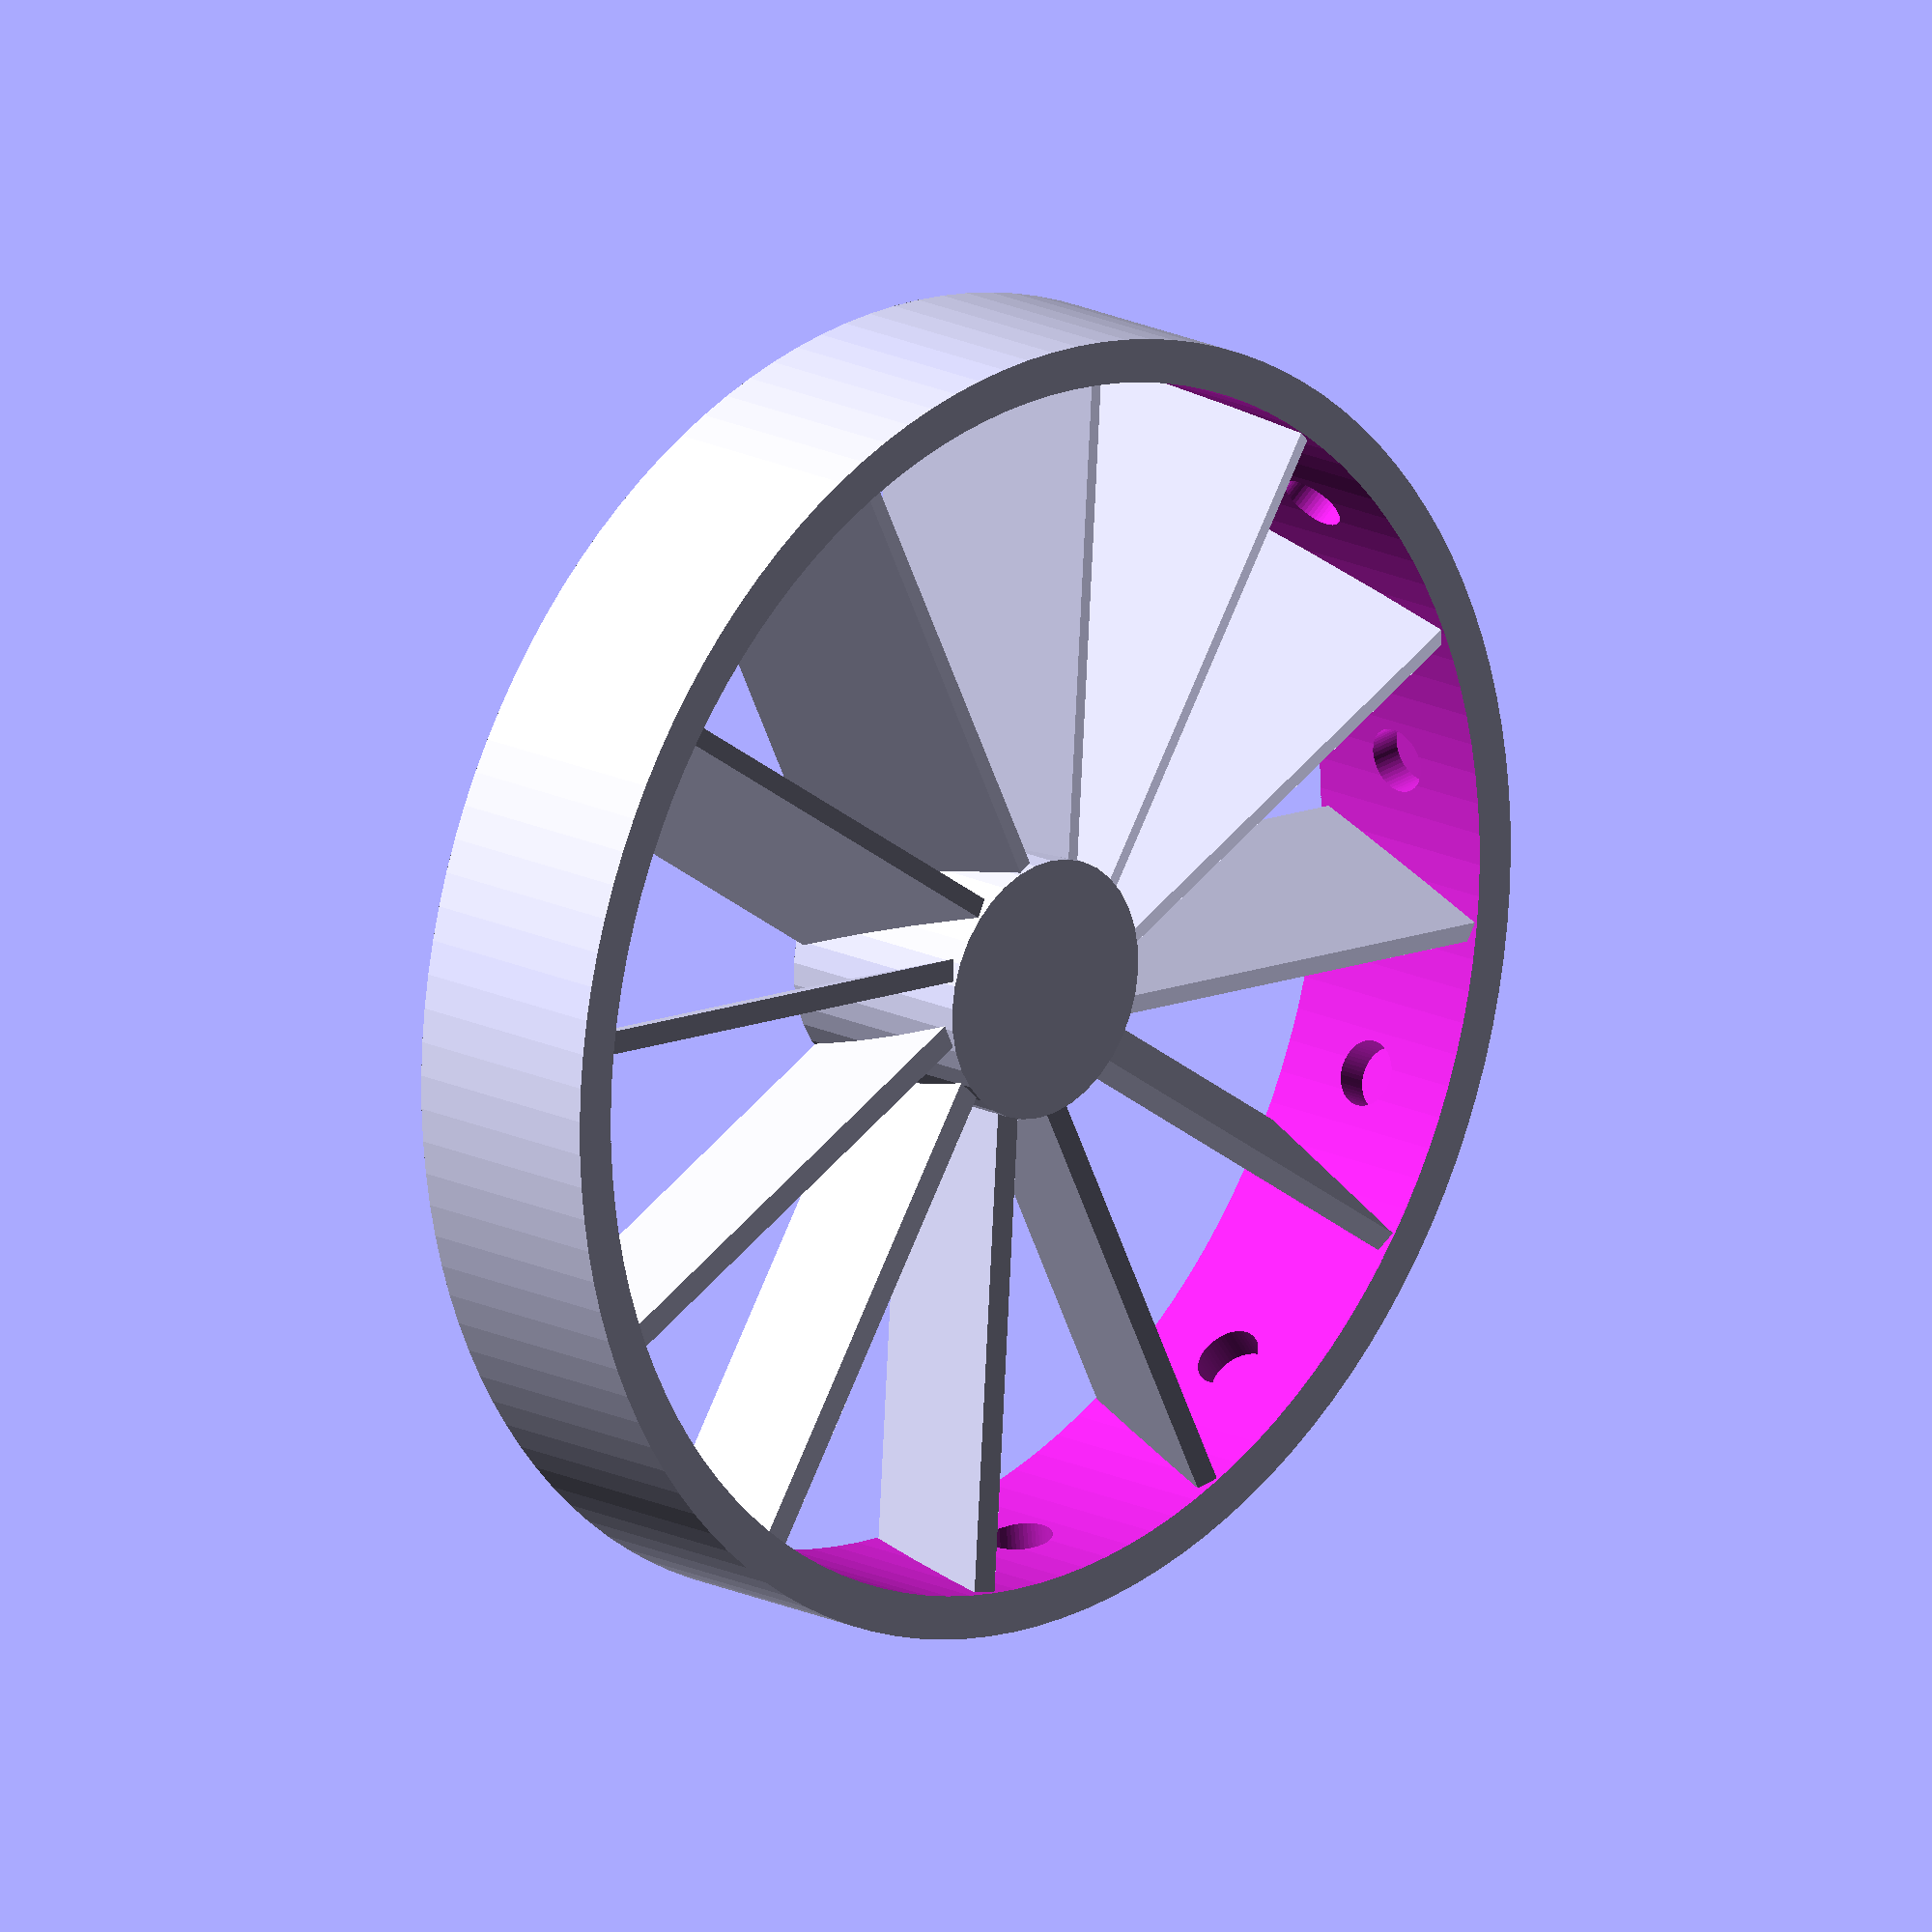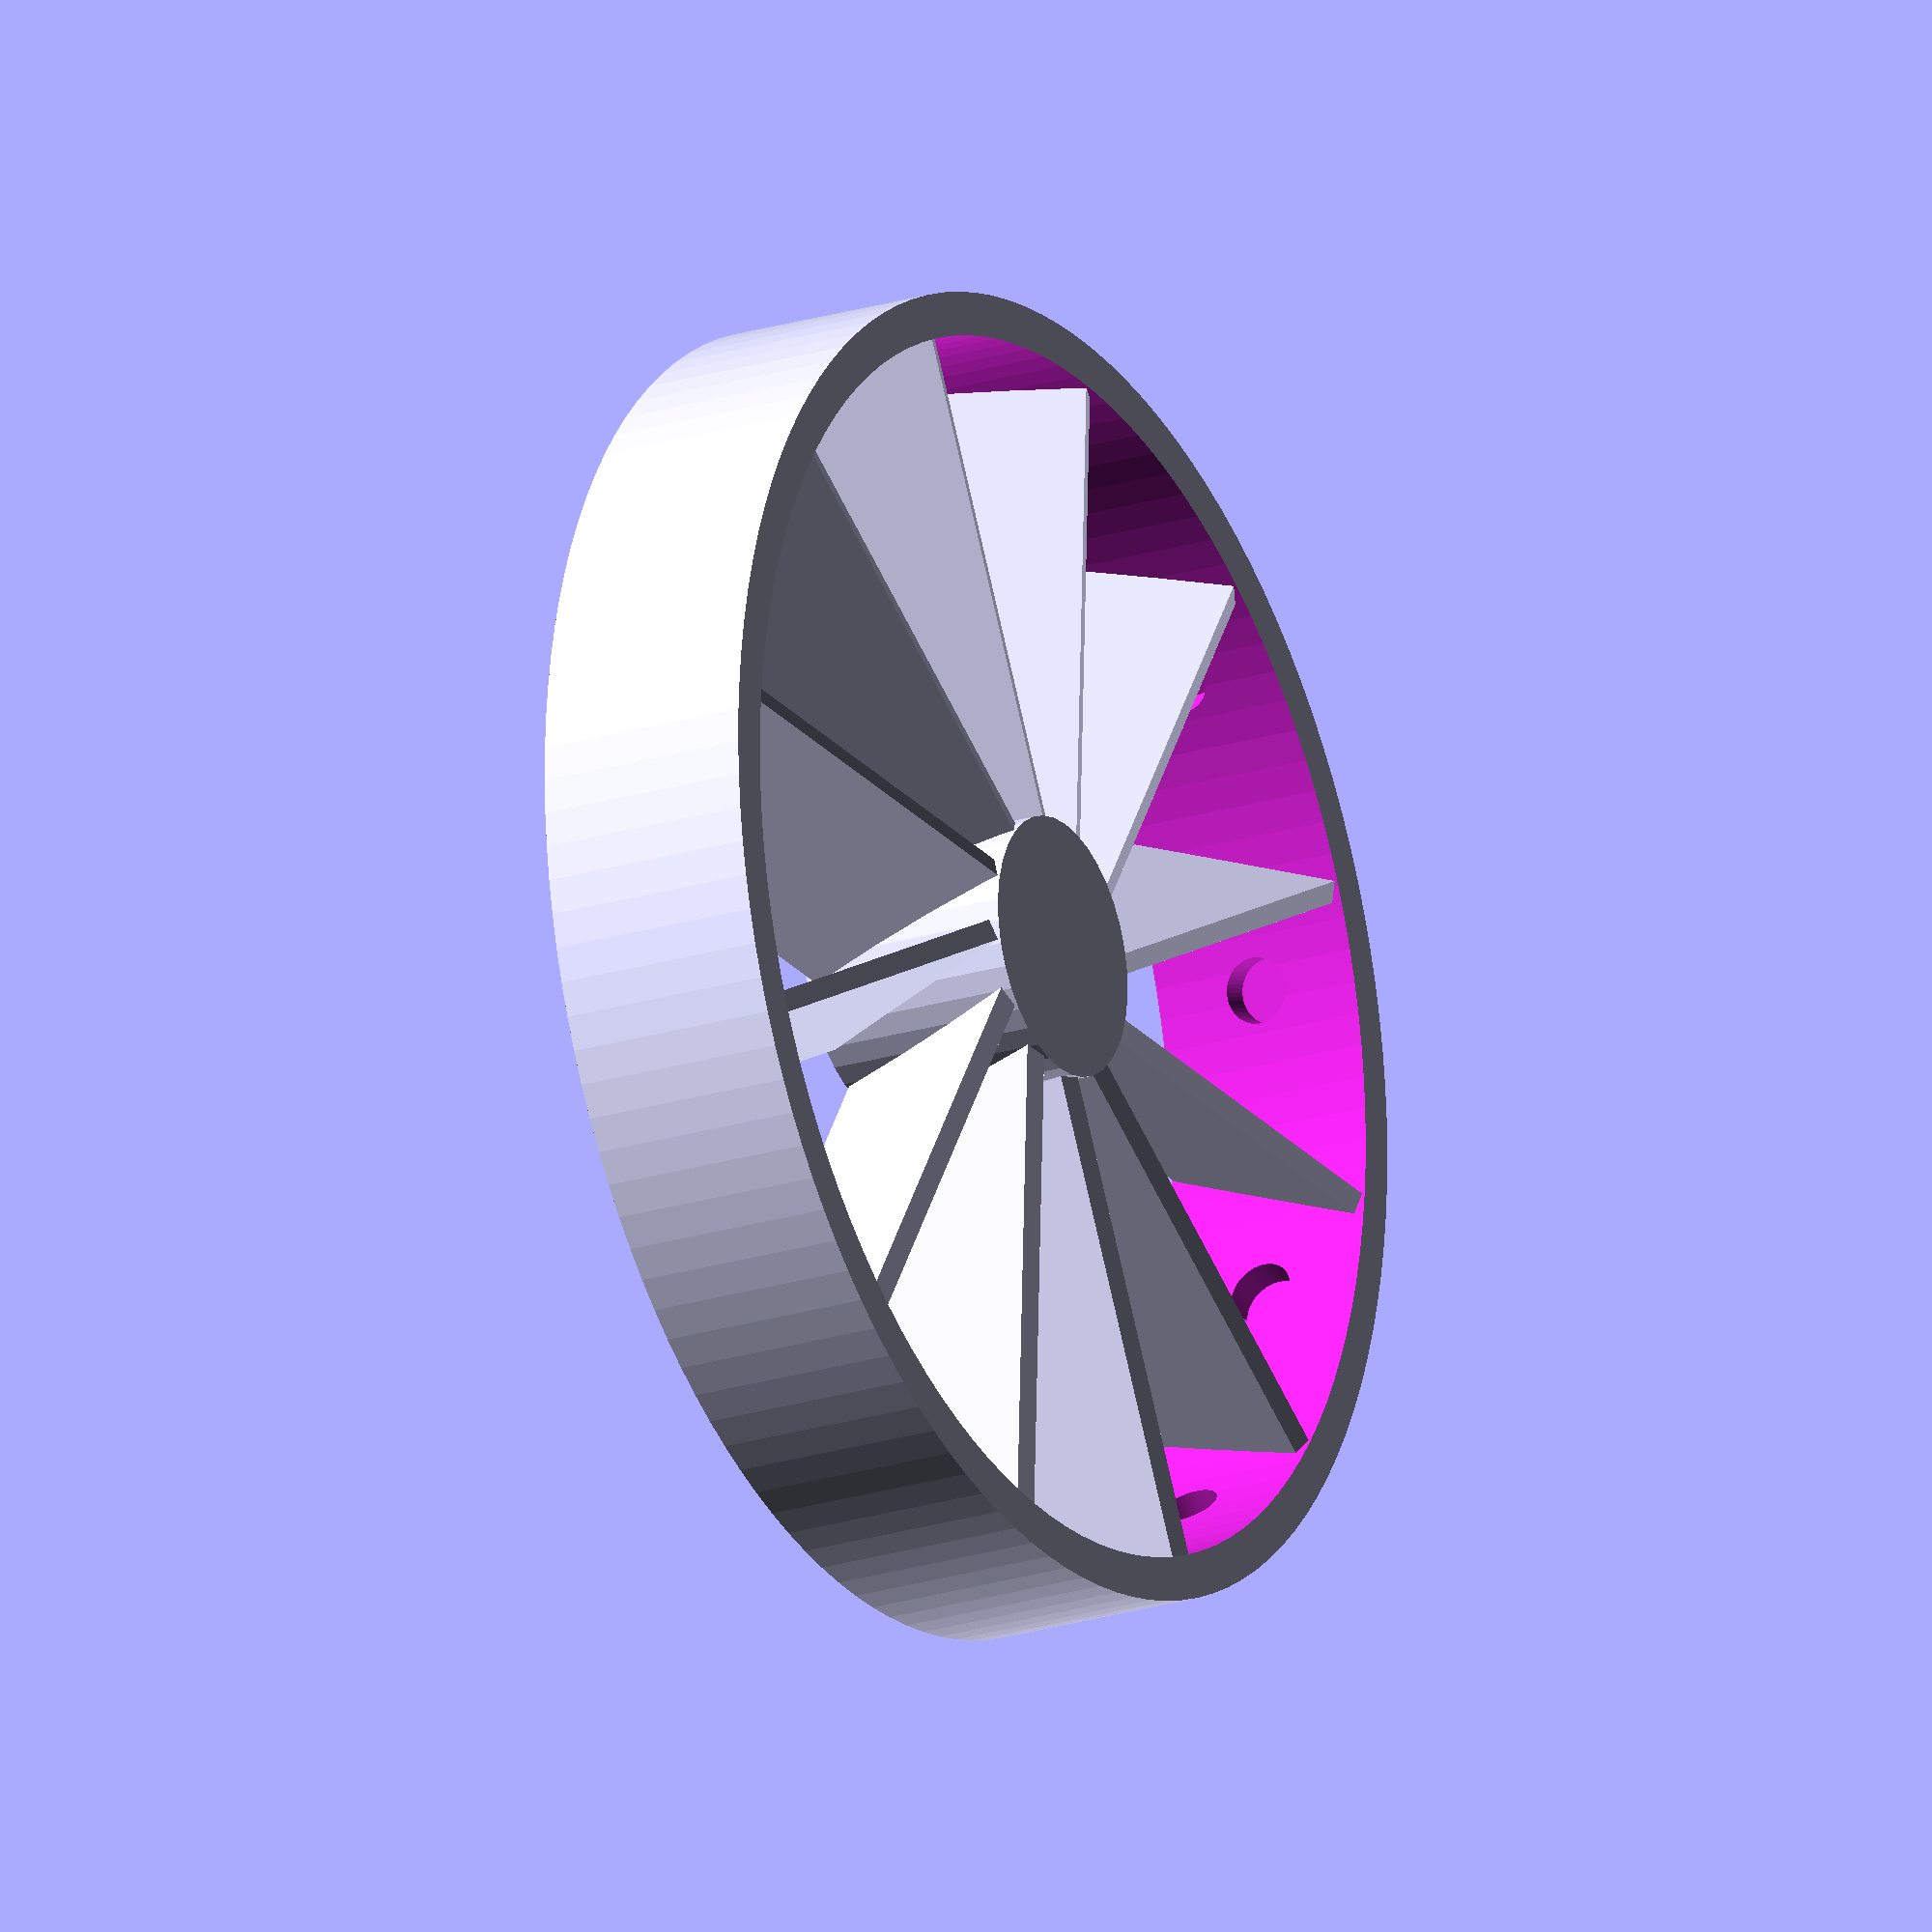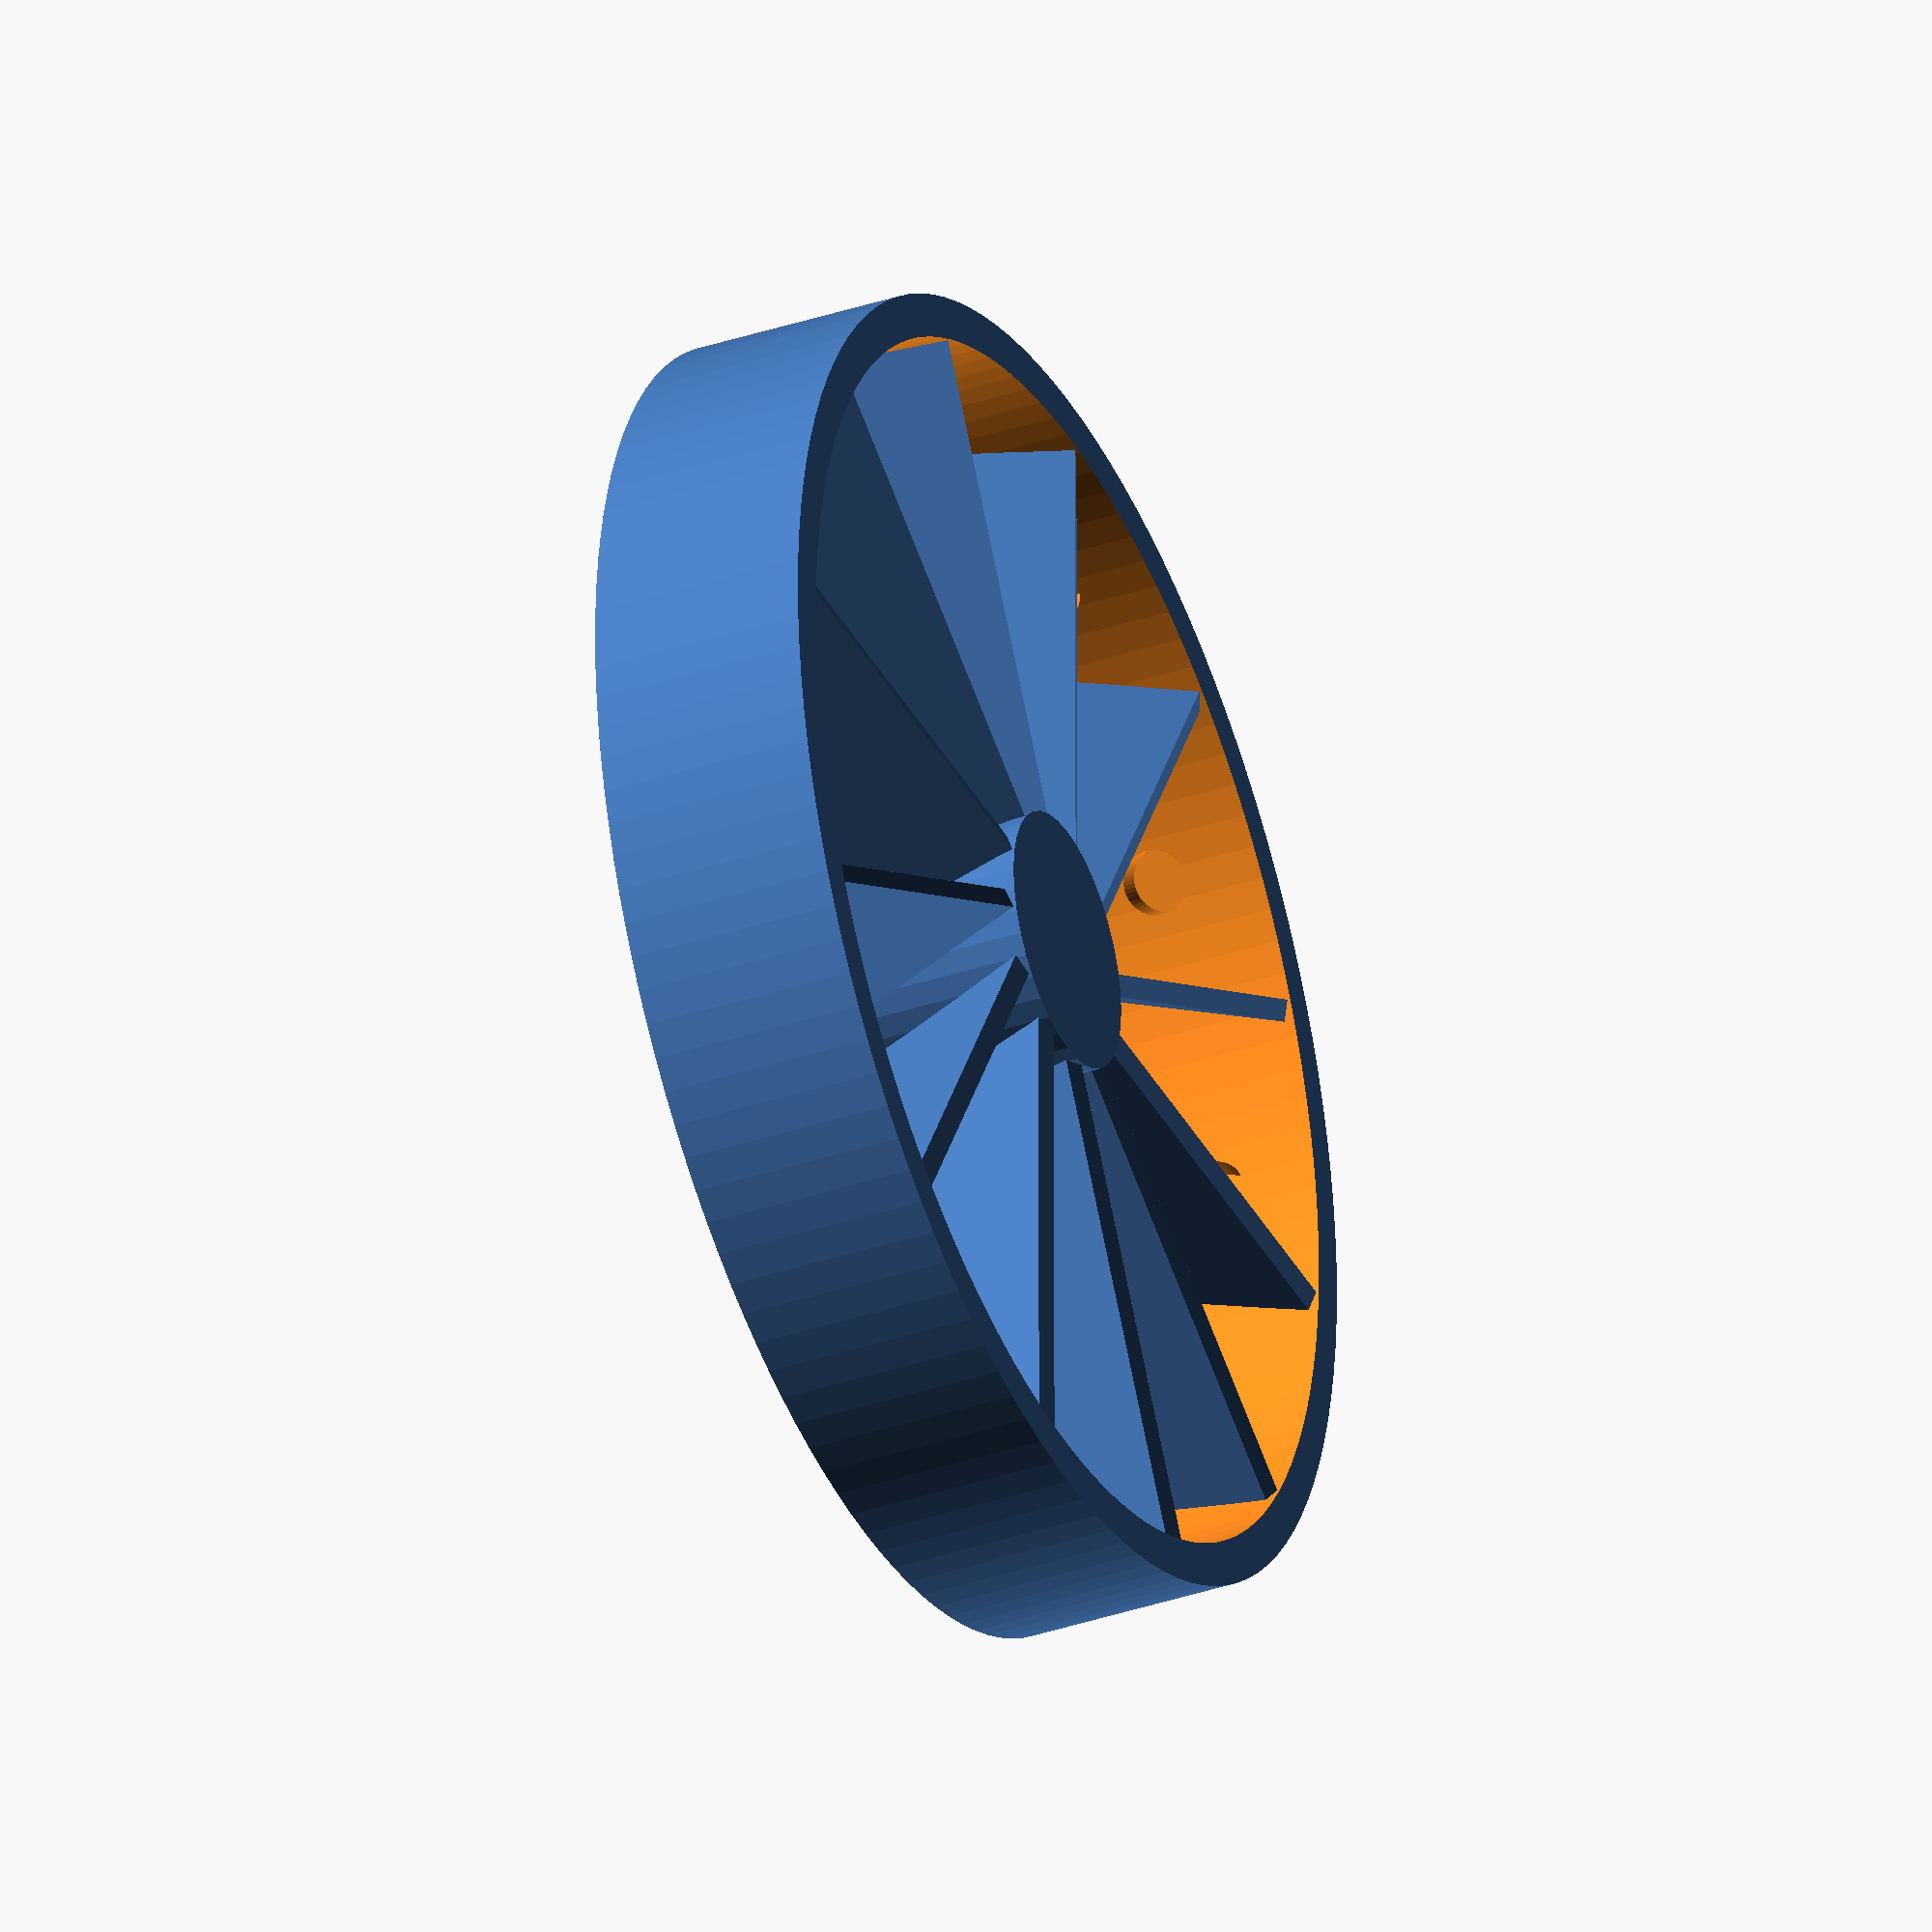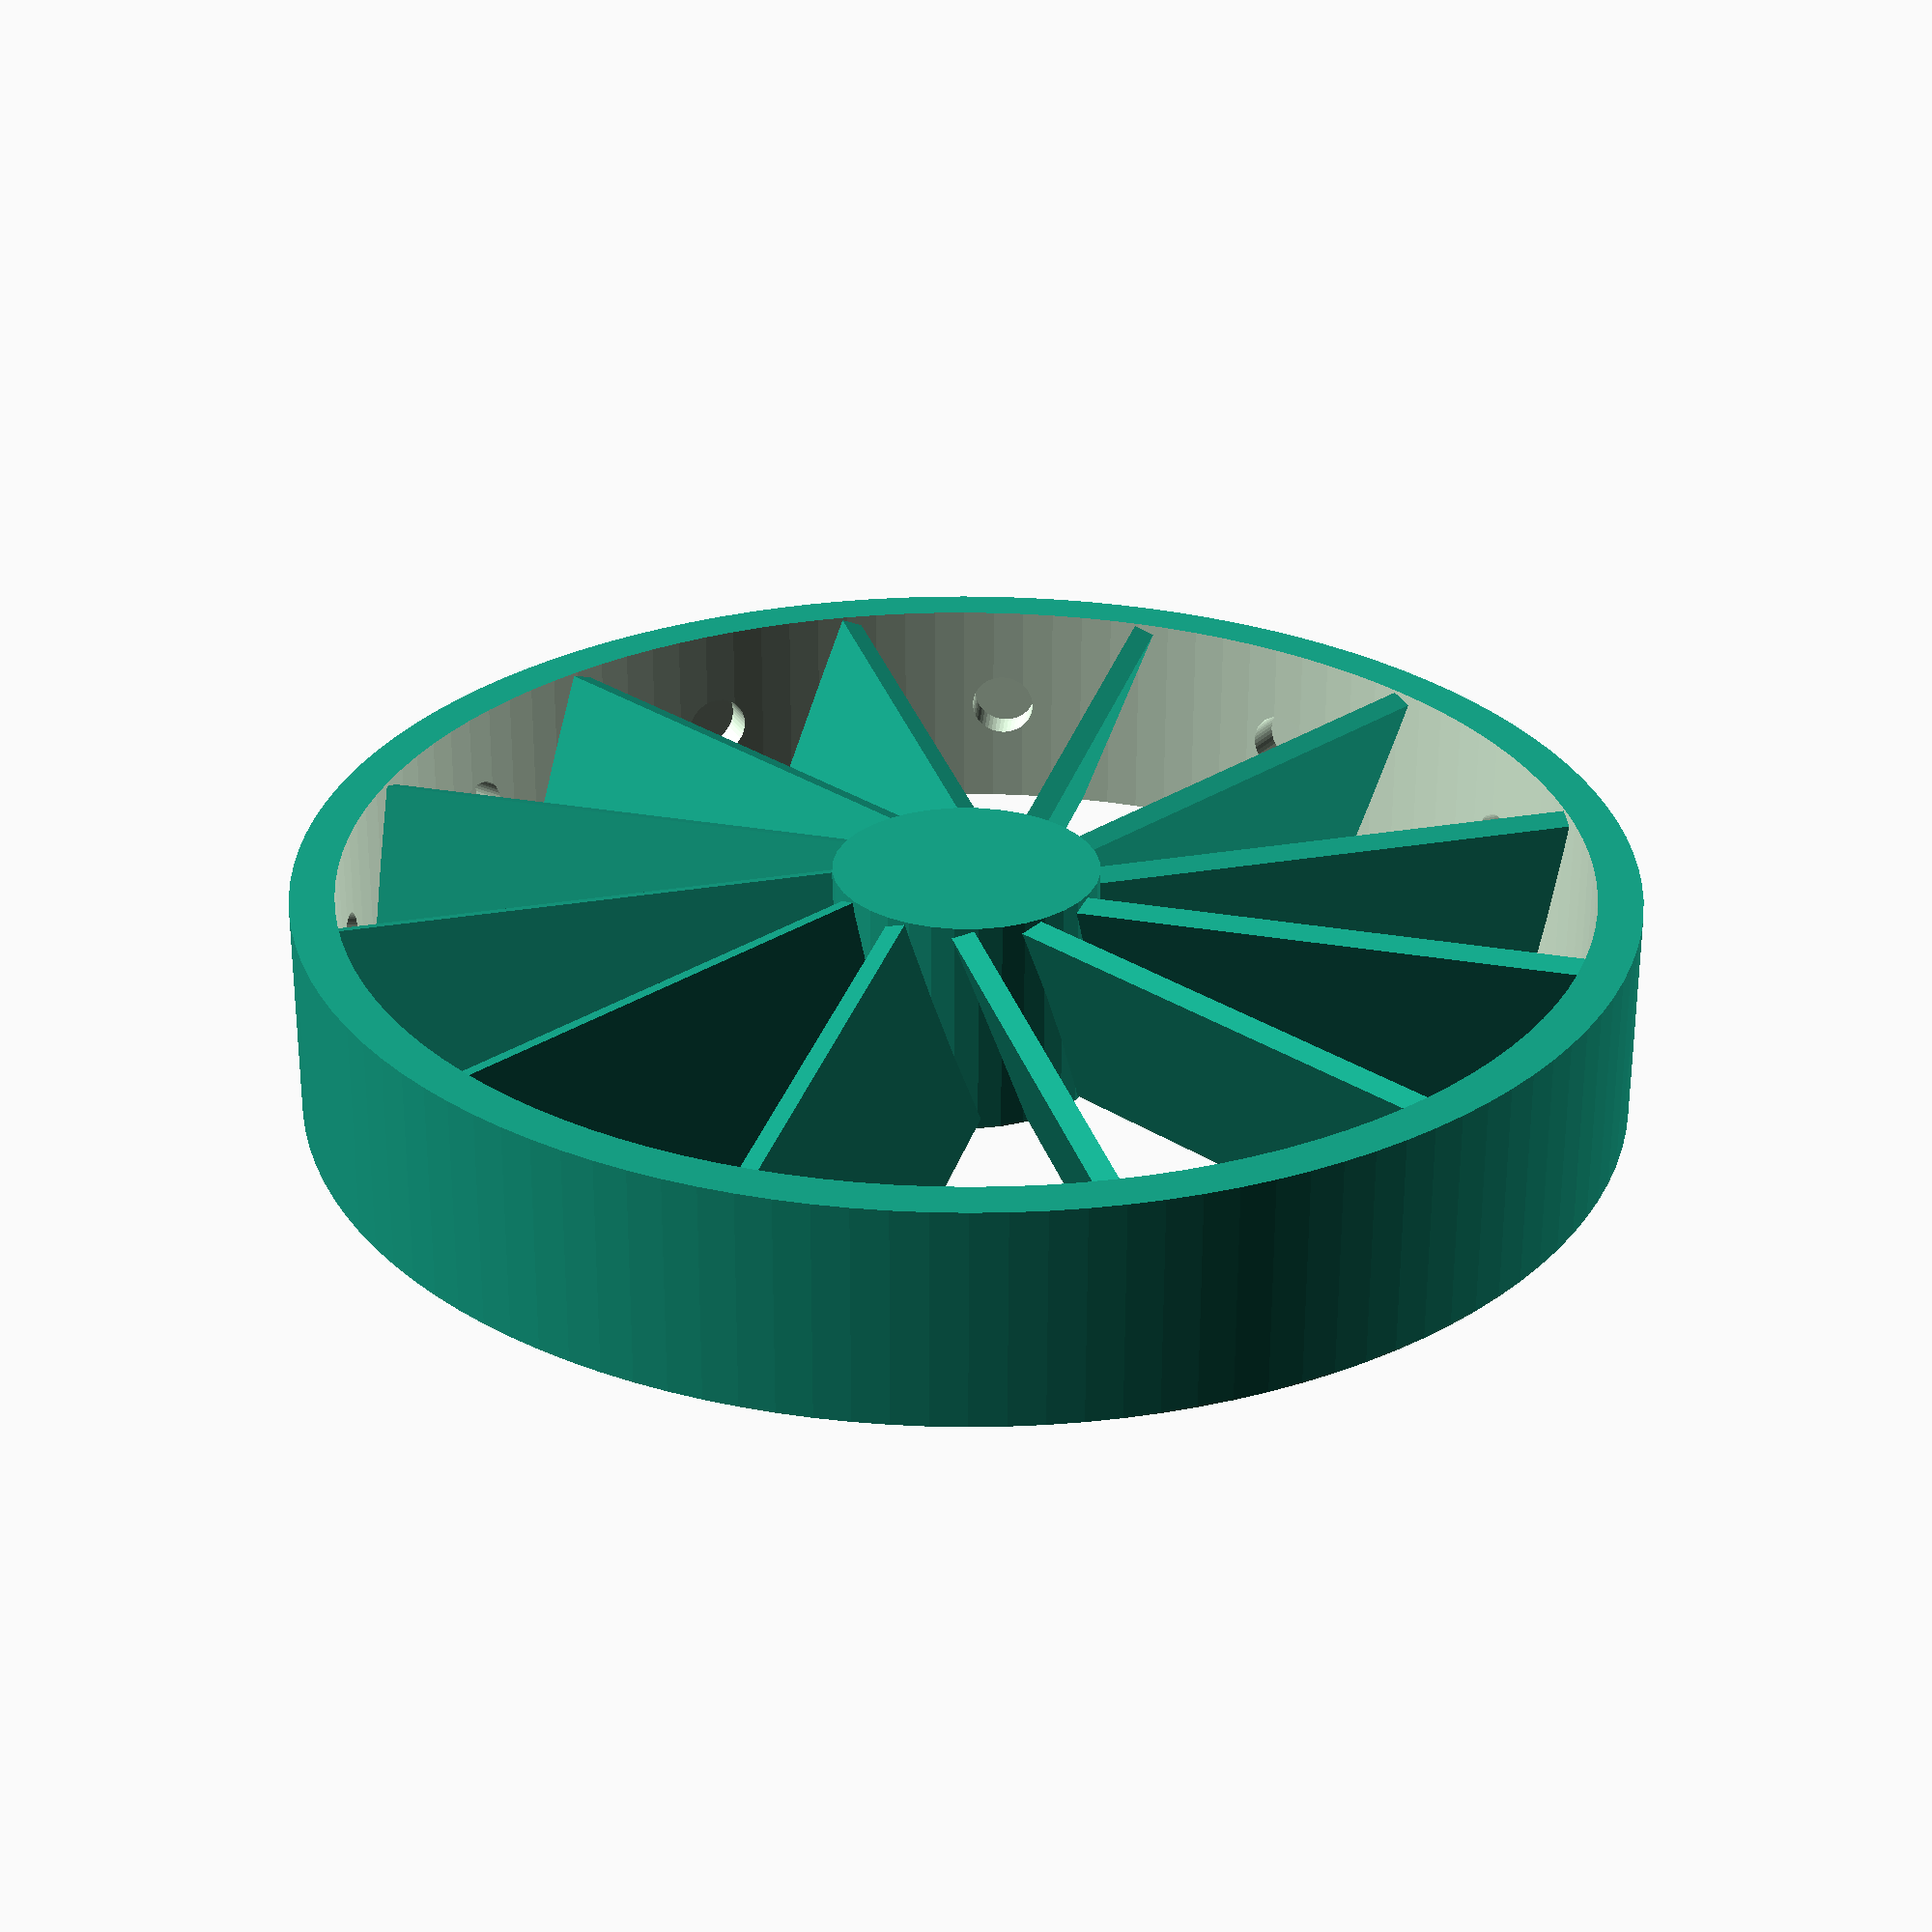
<openscad>
fan_radius = 30;
fan_height = 10;
hub_radius = fan_radius / 5;
blade_width = 1;
blade_count = 12;
blade_angle = 20;
outer_ring_width = 2;
magnet_count = 12;

difference(){
	// outer fan ring
	cylinder(r=fan_radius,h=fan_height,$fn=fan_radius*4);

	// outer fan ring hole
	translate([0,0,-1]){
		cylinder(r=fan_radius-outer_ring_width,h=fan_height+2,$fn=fan_radius*4);
	}

	// magnet holes
	rotate([0,0,50]){	// replace 50 with a parameter
		for(i=[0:magnet_count]){
			rotate(i*360/(magnet_count),[0,0,1]){
				translate([32.5,0,(fan_height/2)]){	// replace 22.5 with a parameter
					rotate([0,90,0]){
						translate([0,-blade_width/2,-(fan_height/2)]){
							cylinder(r=1.5,h=2,$fn=50);
						}
					}
				}
			}
		}
	}
}

// hub
cylinder(r=hub_radius,h=fan_height,$fn=hub_radius*6);

// blades
for(i=[0:blade_count]){
	rotate(i*360/blade_count,[0,0,1]){
		translate([0,0,(fan_height/2)]){
			rotate([blade_angle,0,0]){
				translate([0,-blade_width/2,-(fan_height/2)]){
					cube([fan_radius-1,blade_width,fan_height]);
				}
			}
		}
	}
}
</openscad>
<views>
elev=162.5 azim=206.1 roll=45.6 proj=o view=solid
elev=21.4 azim=152.4 roll=299.2 proj=o view=solid
elev=215.7 azim=60.2 roll=66.1 proj=o view=wireframe
elev=242.0 azim=45.2 roll=0.2 proj=p view=solid
</views>
